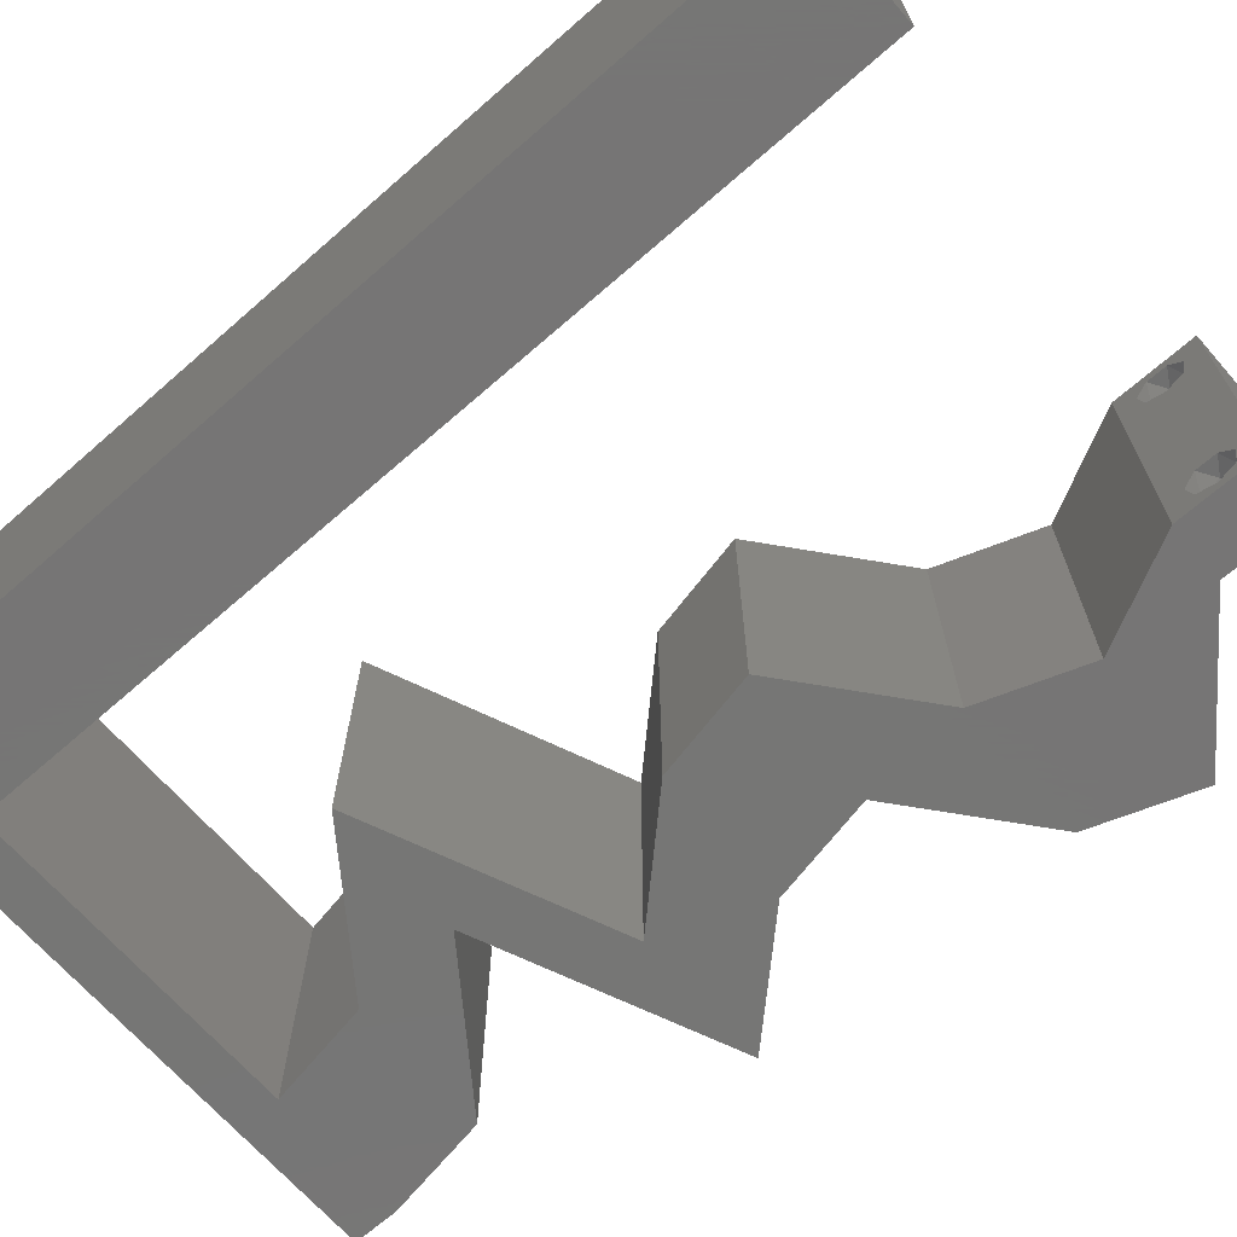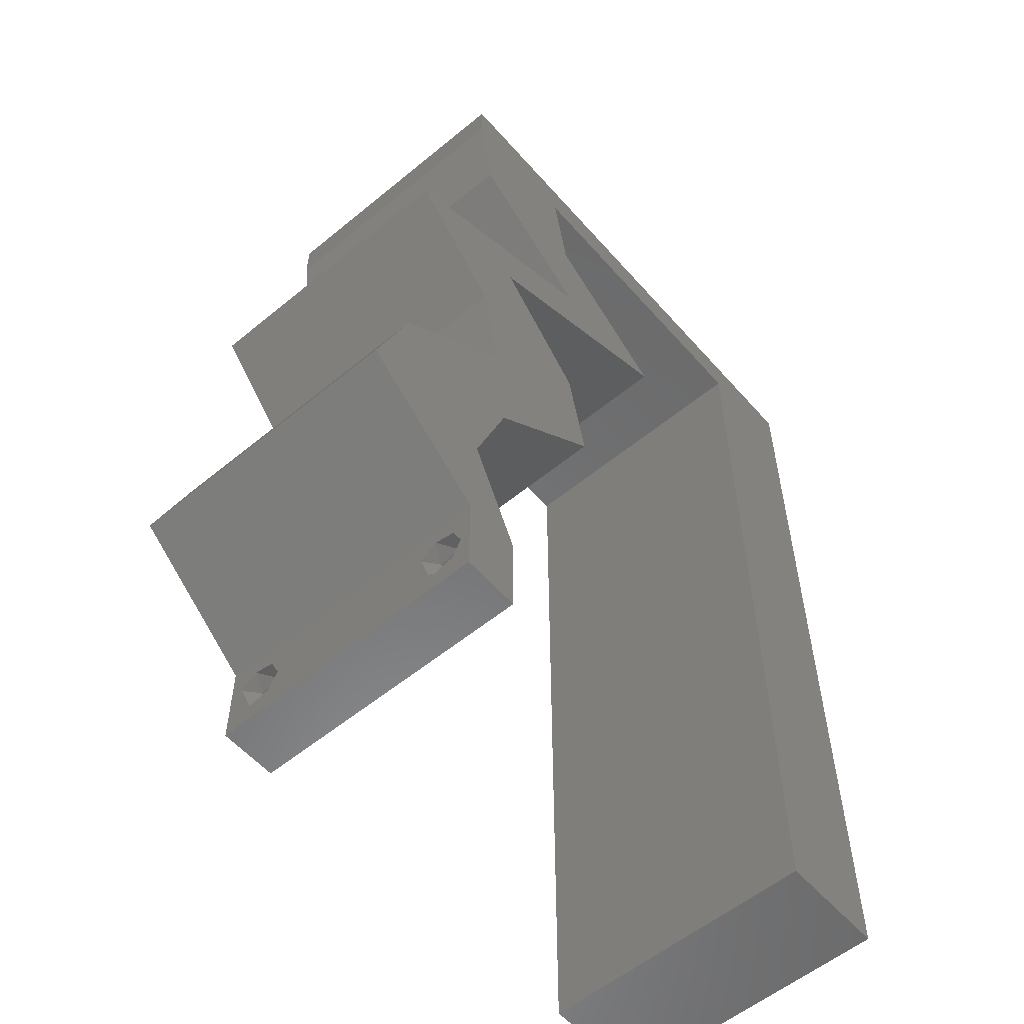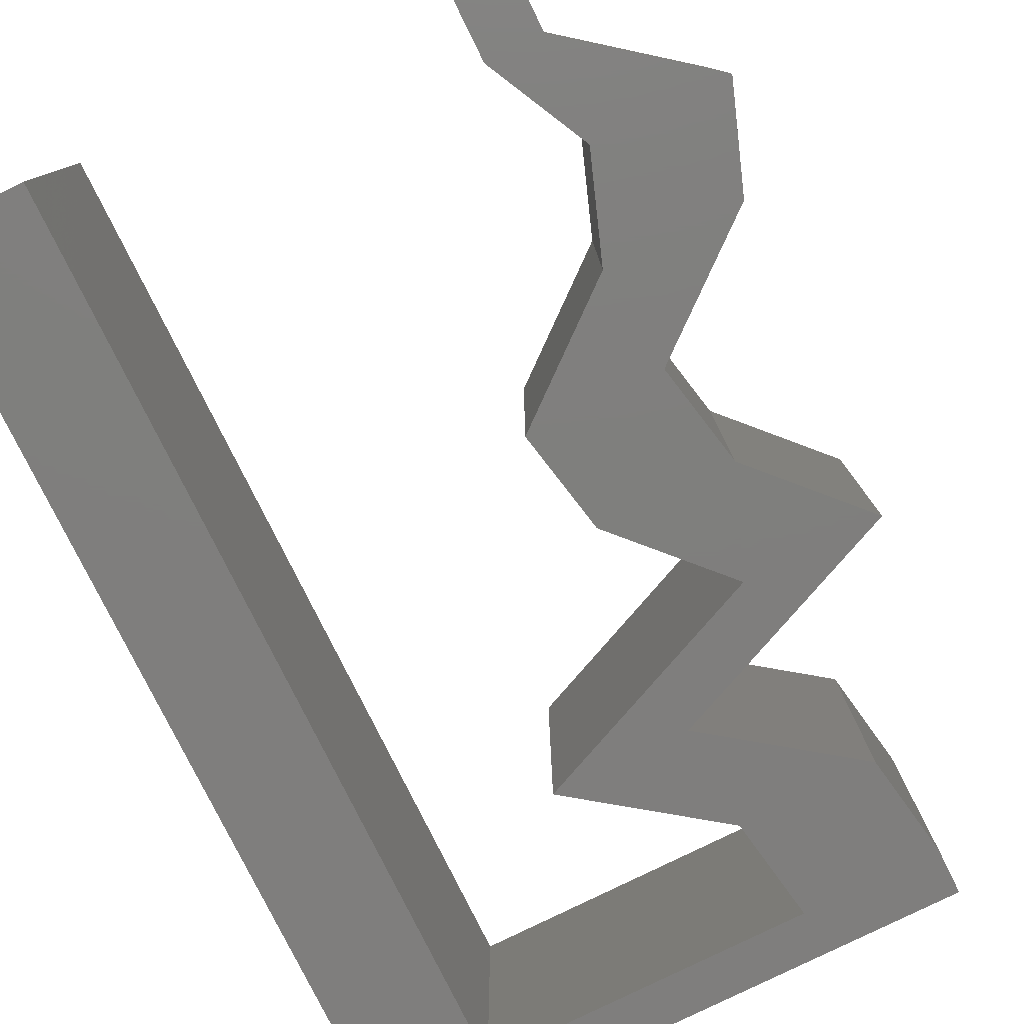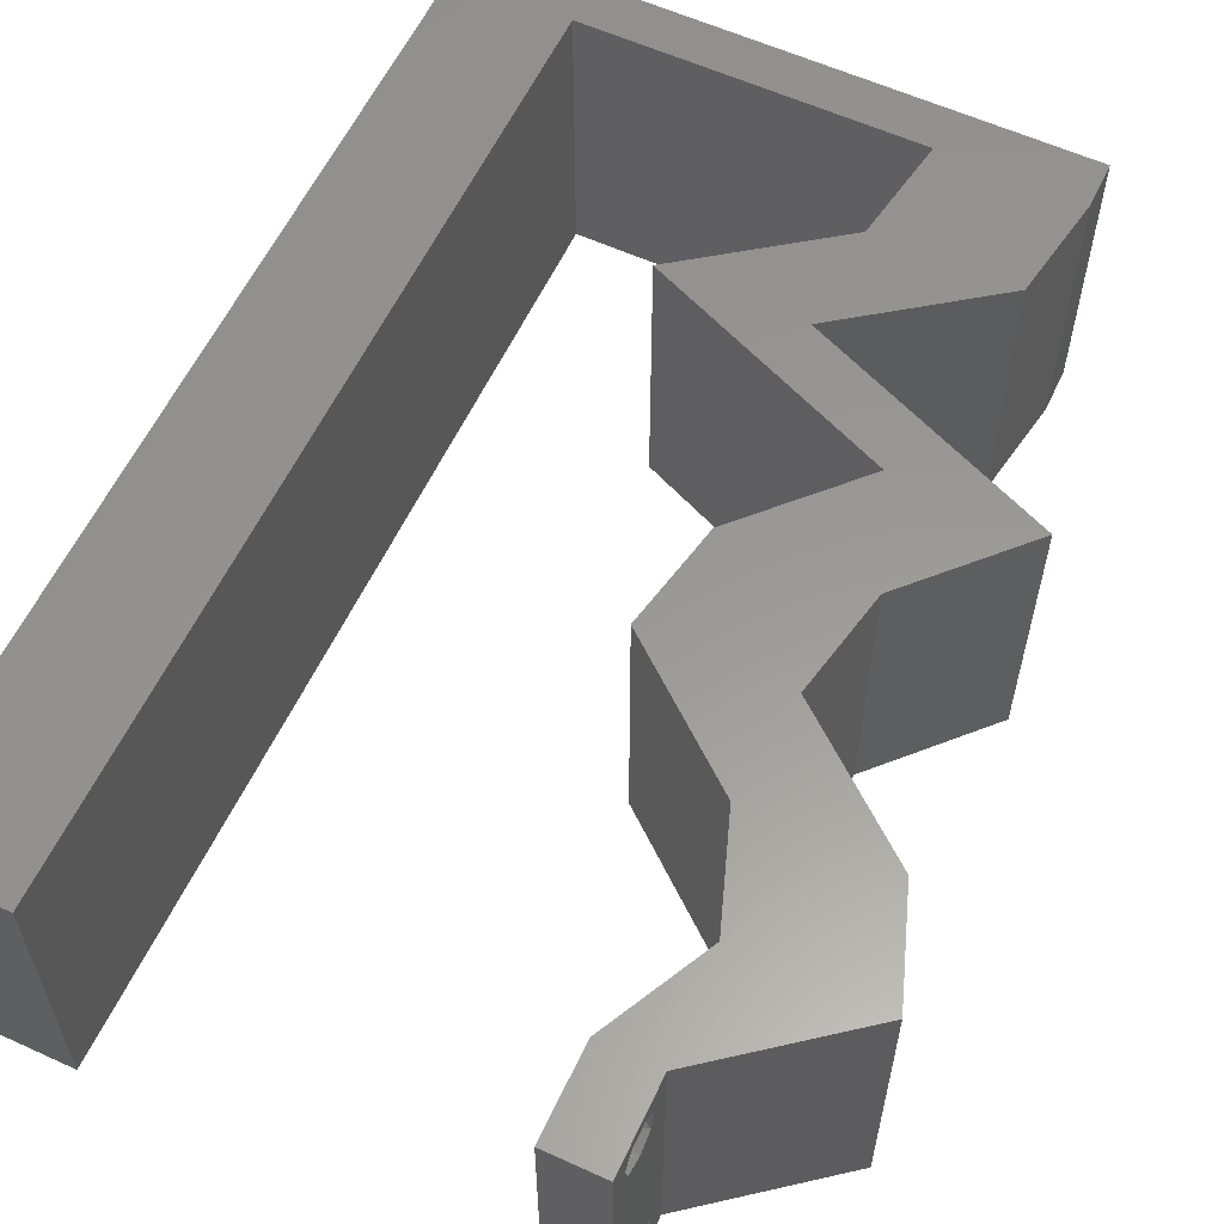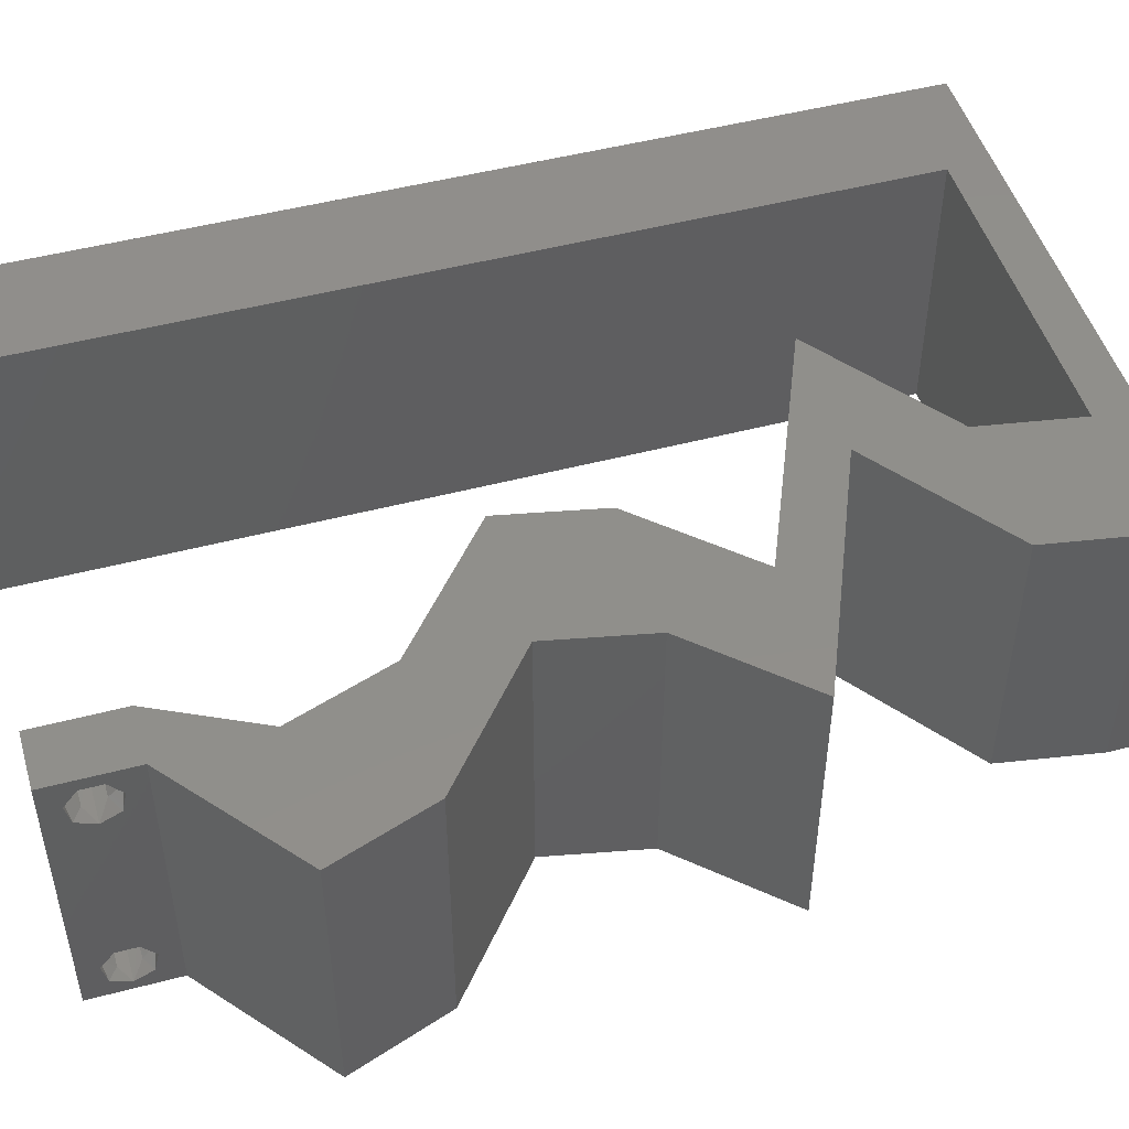
<metadata>
{"format":"stl","ext":"stl","renderer":"f3d","projection":"perspective","resolution":1024,"background":"white","views":[{"elev":-68.1,"azim":-48.8,"up":"+Z"},{"elev":-56.6,"azim":130.7,"up":"+Y"},{"elev":-78.7,"azim":26.3,"up":"+Z"},{"elev":59.2,"azim":25.1,"up":"+Z"},{"elev":48.8,"azim":73.7,"up":"+Z"}]}
</metadata>
<code>
# stl→obj: 244 verts, 492 faces
v 0.04 0 0.01
v 0.04 -0.006 0.01
v 0.04 -0.003738 0.003932
v 0.04 -0.003 0.0159
v 0.04 -0.004657 0.002778
v 0.04 -0.006 0
v 0.04 -0.004329 0.00134
v 0.04 -0.001671 0.00134
v 0.04 0 0
v 0.04 -0.001343 0.002778
v 0.04 -0.003 0.0007
v 0.04 -0.002262 0.01913
v 0.04 -0.001343 0.01798
v 0.04 0 0.02
v 0.04 -0.004657 0.01798
v 0.04 -0.003738 0.01913
v 0.04 -0.006 0.02
v 0.04 -0.001671 0.01654
v 0.04 -0.004329 0.01654
v 0.04 -0.002262 0.003932
v 0.036 -0.006 0.01
v 0.036 0 0.01
v 0.036 -0.003738 0.003932
v 0.036 -0.003 0.0159
v 0.036 -0.004329 0.00134
v 0.036 -0.006 0
v 0.036 -0.004657 0.002778
v 0.036 -0.001343 0.002778
v 0.036 0 0
v 0.036 -0.001671 0.00134
v 0.036 -0.003 0.0007
v 0.036 0 0.02
v 0.036 -0.001343 0.01798
v 0.036 -0.002262 0.01913
v 0.036 -0.003738 0.01913
v 0.036 -0.004657 0.01798
v 0.036 -0.006 0.02
v 0.036 -0.004329 0.01654
v 0.036 -0.001671 0.01654
v 0.036 -0.002262 0.003932
v 0.02934 0.0498 0.02
v 0.03881 0.0498 0.02
v 0.03574 0.05469 0.02
v 0 -0.006 0.02
v 0.008 -0.006 0.02
v 0.004 -0.003 0.02
v 0.008 0 0.02
v 0 0 0.02
v 0.003998 0.005846 0.02
v 0.038 -0.003 0.02
v 0.02821 0.02134 0.02
v 0.03768 0.02134 0.02
v 0.03438 0.02571 0.02
v 0.03953 0.007115 0.02
v 0.049 0.007115 0.02
v 0.04169 0.01192 0.02
v 0.04 0.05692 0.02
v 0.03053 0.05692 0.02
v 0.04642 0.01423 0.02
v 0.00799 0.01138 0.02
v 0 0.012 0.02
v 0.00798 0.02277 0.02
v 0 0.024 0.02
v 0.004301 0.01719 0.02
v 0.02965 0.02846 0.02
v 0.03695 0.01423 0.02
v 0.03912 0.02846 0.02
v 0 0.048 0.02
v 0.007951 0.05692 0.02
v 0 0.06 0.02
v 0.01 0.06 0.02
v 0.04 0.06 0.02
v 0.03 0.06 0.02
v 0.02911 0.04269 0.02
v 0.01964 0.04269 0.02
v 0.02798 0.03913 0.02
v 0.03745 0.03913 0.02
v 0.04579 0.03557 0.02
v 0.03632 0.03557 0.02
v 0.02 0.06 0.02
v 0.01924 0.05692 0.02
v 0.007961 0.04553 0.02
v 0 0.036 0.02
v 0.007971 0.03415 0.02
v 0 -0.006 0.01
v 0 -0.003 0.015
v 0 0 0.01
v 0 -0.006 0
v 0 -0.003 0.005
v 0 0 0
v 0.004 -0.006 0.015
v 0.008 -0.006 0.01
v 0.004 -0.006 0.005
v 0.008 -0.006 0
v 0 0.06 0
v 0 0.051 0.0086
v 0 0.06 0.01
v 0 0.009 0.0114
v 0 0.048 0
v 0 0.0415 0.009767
v 0 0.03 0.01
v 0 0.036 0
v 0 0.024 0
v 0 0.0185 0.01023
v 0 0.012 0
v 0 0.005337 0.005128
v 0 0.05466 0.01487
v 0.02934 0.0498 0
v 0.03574 0.05469 0
v 0.03881 0.0498 0
v 0.004 -0.003 0
v 0.008 0 0
v 0.003998 0.005846 0
v 0.038 -0.003 0
v 0.02821 0.02134 0
v 0.03438 0.02571 0
v 0.03768 0.02134 0
v 0.03953 0.007115 0
v 0.04169 0.01192 0
v 0.049 0.007115 0
v 0.04 0.05692 0
v 0.03053 0.05692 0
v 0.04642 0.01423 0
v 0.00799 0.01138 0
v 0.00798 0.02277 0
v 0.004301 0.01719 0
v 0.02965 0.02846 0
v 0.03695 0.01423 0
v 0.03912 0.02846 0
v 0.007951 0.05692 0
v 0.01 0.06 0
v 0.04 0.06 0
v 0.03 0.06 0
v 0.02911 0.04269 0
v 0.01964 0.04269 0
v 0.02798 0.03913 0
v 0.03745 0.03913 0
v 0.04579 0.03557 0
v 0.03632 0.03557 0
v 0.02 0.06 0
v 0.01924 0.05692 0
v 0.007961 0.04553 0
v 0.007971 0.03415 0
v 0.008 0 0.01
v 0.008 -0.003 0.015
v 0.008 -0.003 0.005
v 0.015 0.06 0.00866
v 0.025 0.06 0.01134
v 0.006575 0.06 0.01266
v 0.03343 0.06 0.007337
v 0.04 0.06 0.01
v 0.0342 0.06 0.01422
v 0.005798 0.06 0.00578
v 0.04 0.05692 0.01
v 0.03941 0.05336 0.015
v 0.03881 0.0498 0.01
v 0.03941 0.05336 0.005
v 0.03396 0.04625 0.005916
v 0.03396 0.04625 0.01398
v 0.02911 0.04269 0.01
v 0.03886 0.03853 0.007722
v 0.04579 0.03557 0.01
v 0.03529 0.04005 0.01332
v 0.03346 0.04083 0.005249
v 0.04068 0.03776 0.01424
v 0.04246 0.03202 0.015
v 0.03912 0.02846 0.01
v 0.04246 0.03202 0.005
v 0.0384 0.0249 0.015
v 0.03768 0.02134 0.01
v 0.0384 0.0249 0.005
v 0.04205 0.01779 0.005676
v 0.04205 0.01779 0.01427
v 0.04642 0.01423 0.01
v 0.04771 0.01067 0.015
v 0.049 0.007115 0.01
v 0.04771 0.01067 0.005
v 0.0445 0.003557 0.005676
v 0.0445 0.003557 0.01427
v 0.03953 0.007115 0.01
v 0.03777 0.003557 0.015
v 0.03777 0.003557 0.005
v 0.03824 0.01067 0.015
v 0.03695 0.01423 0.01
v 0.03824 0.01067 0.005
v 0.03258 0.01779 0.005676
v 0.03258 0.01779 0.01427
v 0.02821 0.02134 0.01
v 0.02893 0.0249 0.015
v 0.02965 0.02846 0.01
v 0.02893 0.0249 0.005
v 0.03299 0.03202 0.015
v 0.03632 0.03557 0.01
v 0.03299 0.03202 0.005
v 0.02658 0.03973 0.007722
v 0.01964 0.04269 0.01
v 0.03015 0.03821 0.01332
v 0.03198 0.03743 0.005249
v 0.02476 0.04051 0.01424
v 0.02449 0.04625 0.005916
v 0.02449 0.04625 0.01398
v 0.02934 0.0498 0.01
v 0.02994 0.05336 0.015
v 0.03053 0.05692 0.01
v 0.02994 0.05336 0.005
v 0.02176 0.05692 0.01147
v 0.01526 0.05692 0.006885
v 0.02474 0.05692 0.005175
v 0.007951 0.05692 0.01
v 0.01443 0.05692 0.01367
v 0.007958 0.04837 0.008257
v 0.007993 0.008553 0.008257
v 0.007985 0.01755 0.009687
v 0.007966 0.03937 0.009687
v 0.007975 0.02846 0.009896
v 0.007995 0.005473 0.015
v 0.0385 -0.002262 0.01607
v 0.03873 -0.003738 0.01607
v 0.03726 -0.003758 0.01608
v 0.03712 -0.002262 0.01607
v 0.03873 -0.001671 0.01866
v 0.03727 -0.001343 0.01722
v 0.03875 -0.001343 0.01722
v 0.03727 -0.004657 0.01722
v 0.03873 -0.004329 0.01866
v 0.03875 -0.004657 0.01722
v 0.03727 -0.003 0.0193
v 0.03875 -0.003 0.0193
v 0.03725 -0.001671 0.01866
v 0.03725 -0.004329 0.01866
v 0.0375 -0.003738 0.0008684
v 0.03727 -0.002262 0.0008684
v 0.03874 -0.002242 0.0008785
v 0.03888 -0.003738 0.0008684
v 0.03873 -0.001343 0.002022
v 0.03727 -0.001671 0.00346
v 0.03725 -0.001343 0.002022
v 0.03727 -0.004329 0.00346
v 0.03873 -0.003 0.0041
v 0.03875 -0.004329 0.00346
v 0.03875 -0.001671 0.00346
v 0.03725 -0.003 0.0041
v 0.03873 -0.004657 0.002022
v 0.03725 -0.004657 0.002022
f 1 2 3
f 1 4 2
f 5 6 7
f 8 9 10
f 11 9 8
f 7 6 11
f 12 13 14
f 15 16 17
f 16 14 17
f 12 14 16
f 6 9 11
f 5 2 6
f 14 18 1
f 13 18 14
f 17 2 19
f 19 15 17
f 9 1 10
f 1 18 4
f 2 4 19
f 20 1 3
f 10 1 20
f 3 2 5
f 21 22 23
f 24 22 21
f 25 26 27
f 28 29 30
f 29 31 30
f 25 31 26
f 32 33 34
f 35 36 37
f 37 32 35
f 37 36 38
f 35 32 34
f 29 26 31
f 28 22 29
f 37 38 21
f 32 22 39
f 39 33 32
f 26 21 27
f 21 38 24
f 39 22 24
f 27 21 23
f 23 22 40
f 40 22 28
f 41 42 43
f 44 45 46
f 47 48 46
f 48 47 49
f 17 14 50
f 51 52 53
f 54 55 56
f 42 57 43
f 58 41 43
f 55 59 56
f 60 61 49
f 62 63 64
f 65 51 53
f 66 54 56
f 61 60 64
f 48 44 46
f 45 47 46
f 52 67 53
f 37 17 50
f 14 32 50
f 61 48 49
f 32 37 50
f 47 60 49
f 63 61 64
f 60 62 64
f 68 69 70
f 69 71 70
f 57 72 43
f 73 58 72
f 72 58 43
f 42 41 74
f 41 75 74
f 75 76 74
f 74 76 77
f 67 78 79
f 78 77 79
f 67 79 53
f 59 52 56
f 66 52 51
f 52 66 56
f 14 55 54
f 32 14 54
f 79 65 53
f 77 76 79
f 80 58 73
f 58 80 81
f 69 68 82
f 71 69 81
f 83 63 84
f 84 63 62
f 68 83 82
f 82 83 84
f 80 71 81
f 85 86 87
f 48 86 44
f 88 89 90
f 87 89 85
f 44 86 85
f 87 86 48
f 85 89 88
f 90 89 87
f 45 91 92
f 85 91 44
f 88 93 85
f 92 93 94
f 44 91 45
f 92 91 85
f 94 93 88
f 85 93 92
f 95 96 97
f 48 98 87
f 99 96 95
f 61 98 48
f 100 101 83
f 102 101 100
f 102 100 99
f 83 101 63
f 103 101 102
f 63 104 61
f 63 101 104
f 68 100 83
f 105 104 103
f 104 101 103
f 90 106 105
f 70 107 68
f 68 96 100
f 105 98 104
f 68 107 96
f 105 106 98
f 104 98 61
f 100 96 99
f 97 107 70
f 87 106 90
f 98 106 87
f 96 107 97
f 108 109 110
f 88 111 94
f 112 111 90
f 90 113 112
f 6 114 9
f 115 116 117
f 118 119 120
f 110 109 121
f 122 109 108
f 120 119 123
f 124 113 105
f 125 126 103
f 127 116 115
f 128 119 118
f 105 126 124
f 90 111 88
f 94 111 112
f 117 116 129
f 26 114 6
f 9 114 29
f 105 113 90
f 29 114 26
f 112 113 124
f 103 126 105
f 124 126 125
f 130 99 95
f 95 131 130
f 121 109 132
f 122 133 132
f 132 109 122
f 110 134 108
f 108 134 135
f 135 134 136
f 134 137 136
f 138 129 139
f 139 137 138
f 129 116 139
f 123 119 117
f 128 115 117
f 117 119 128
f 9 118 120
f 29 118 9
f 139 116 127
f 136 137 139
f 140 133 122
f 141 140 122
f 130 142 99
f 130 131 141
f 102 143 103
f 103 143 125
f 99 142 102
f 102 142 143
f 141 131 140
f 144 145 92
f 45 145 47
f 112 146 94
f 92 146 144
f 47 145 144
f 92 145 45
f 94 146 92
f 144 146 112
f 80 147 71
f 140 148 133
f 80 148 147
f 147 148 140
f 147 149 71
f 148 150 133
f 73 148 80
f 131 147 140
f 133 150 132
f 132 150 151
f 70 149 97
f 71 149 70
f 73 152 148
f 131 153 147
f 148 152 150
f 147 153 149
f 72 152 73
f 151 152 72
f 95 153 131
f 97 153 95
f 150 152 151
f 149 153 97
f 151 72 57
f 154 151 57
f 121 132 151
f 121 151 154
f 42 155 57
f 154 155 156
f 156 157 154
f 121 157 110
f 57 155 154
f 156 155 42
f 154 157 121
f 110 157 156
f 110 158 134
f 74 159 42
f 160 158 159
f 42 159 156
f 159 158 156
f 160 159 74
f 156 158 110
f 134 158 160
f 137 161 138
f 138 161 162
f 74 163 160
f 77 163 74
f 160 164 134
f 162 165 78
f 134 164 137
f 78 165 77
f 163 164 160
f 161 164 163
f 162 161 165
f 137 164 161
f 161 163 165
f 165 163 77
f 78 166 162
f 167 166 67
f 162 168 138
f 129 168 167
f 162 166 167
f 67 166 78
f 138 168 129
f 167 168 162
f 167 169 170
f 52 169 67
f 129 171 117
f 170 171 167
f 67 169 167
f 170 169 52
f 167 171 129
f 117 171 170
f 117 172 123
f 59 173 52
f 52 173 170
f 174 173 59
f 173 172 170
f 174 172 173
f 170 172 117
f 123 172 174
f 59 175 174
f 176 175 55
f 174 177 123
f 120 177 176
f 55 175 59
f 174 175 176
f 176 177 174
f 123 177 120
f 120 178 9
f 14 179 55
f 55 179 176
f 1 179 14
f 1 178 179
f 179 178 176
f 176 178 120
f 9 178 1
f 2 17 37
f 21 2 37
f 26 6 2
f 26 2 21
f 180 181 54
f 32 181 22
f 118 182 180
f 22 182 29
f 54 181 32
f 22 181 180
f 180 182 22
f 29 182 118
f 54 183 180
f 184 183 66
f 180 185 118
f 128 185 184
f 180 183 184
f 66 183 54
f 118 185 128
f 184 185 180
f 128 186 115
f 51 187 66
f 66 187 184
f 188 187 51
f 187 186 184
f 188 186 187
f 184 186 128
f 115 186 188
f 65 189 51
f 188 189 190
f 115 191 127
f 190 191 188
f 51 189 188
f 190 189 65
f 188 191 115
f 127 191 190
f 65 192 190
f 193 192 79
f 190 194 127
f 139 194 193
f 79 192 65
f 193 194 190
f 127 194 139
f 190 192 193
f 136 195 135
f 135 195 196
f 79 197 193
f 76 197 79
f 193 198 139
f 196 199 75
f 139 198 136
f 75 199 76
f 197 198 193
f 195 198 197
f 196 195 199
f 136 198 195
f 195 197 199
f 199 197 76
f 135 200 108
f 41 201 75
f 75 201 196
f 202 201 41
f 202 200 201
f 201 200 196
f 196 200 135
f 108 200 202
f 58 203 41
f 202 203 204
f 108 205 122
f 204 205 202
f 41 203 202
f 204 203 58
f 202 205 108
f 122 205 204
f 58 206 204
f 81 206 58
f 141 207 130
f 122 208 141
f 130 207 209
f 69 210 81
f 204 208 122
f 209 210 69
f 207 208 206
f 141 208 207
f 210 207 206
f 210 206 81
f 206 208 204
f 209 207 210
f 82 211 69
f 209 211 130
f 112 212 144
f 130 211 142
f 124 212 112
f 125 213 124
f 142 214 143
f 62 215 84
f 125 215 213
f 214 215 143
f 213 215 62
f 84 215 214
f 143 215 125
f 84 214 82
f 60 213 62
f 60 216 212
f 60 212 213
f 214 211 82
f 47 216 60
f 213 212 124
f 142 211 214
f 144 216 47
f 212 216 144
f 69 211 209
f 24 4 217
f 4 24 218
f 218 24 219
f 24 217 220
f 221 222 223
f 224 225 226
f 227 221 228
f 225 227 228
f 222 221 229
f 221 227 229
f 225 224 230
f 227 225 230
f 218 224 226
f 224 218 219
f 222 217 223
f 217 222 220
f 13 12 221
f 16 15 225
f 35 34 227
f 38 36 224
f 33 39 222
f 13 221 223
f 16 225 228
f 221 12 228
f 225 15 226
f 33 222 229
f 227 34 229
f 224 36 230
f 35 227 230
f 18 13 223
f 12 16 228
f 15 19 226
f 34 33 229
f 36 35 230
f 217 18 223
f 19 4 218
f 19 218 226
f 38 224 219
f 222 39 220
f 4 18 217
f 39 24 220
f 24 38 219
f 11 31 231
f 31 11 232
f 232 11 233
f 11 231 234
f 235 236 237
f 238 239 240
f 236 235 241
f 239 238 242
f 239 236 241
f 236 239 242
f 232 235 237
f 243 238 240
f 238 243 244
f 235 232 233
f 243 231 244
f 231 243 234
f 40 28 236
f 20 3 239
f 8 10 235
f 27 23 238
f 236 28 237
f 239 3 240
f 40 236 242
f 20 239 241
f 238 23 242
f 235 10 241
f 28 30 237
f 3 5 240
f 23 40 242
f 10 20 241
f 30 31 232
f 27 238 244
f 30 232 237
f 231 25 244
f 25 27 244
f 5 7 243
f 5 243 240
f 8 235 233
f 243 7 234
f 31 25 231
f 7 11 234
f 11 8 233

</code>
